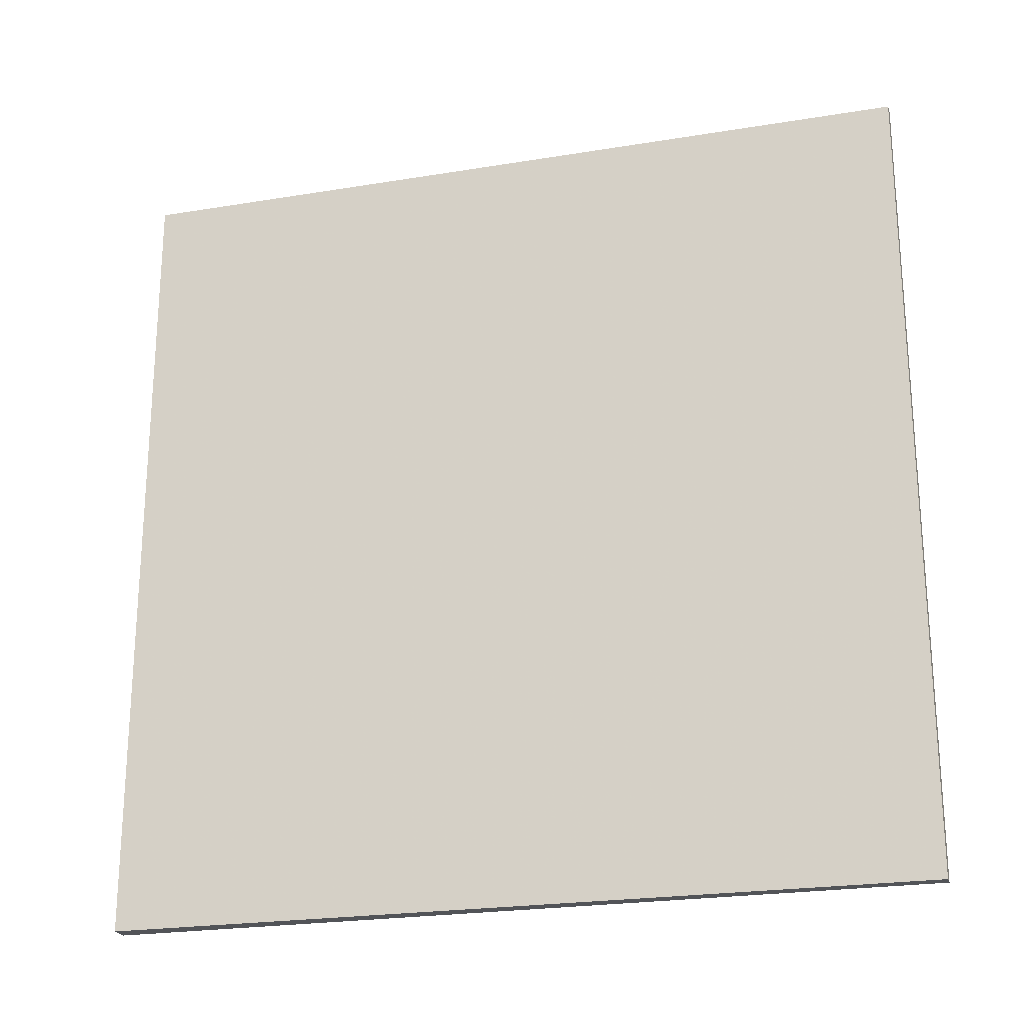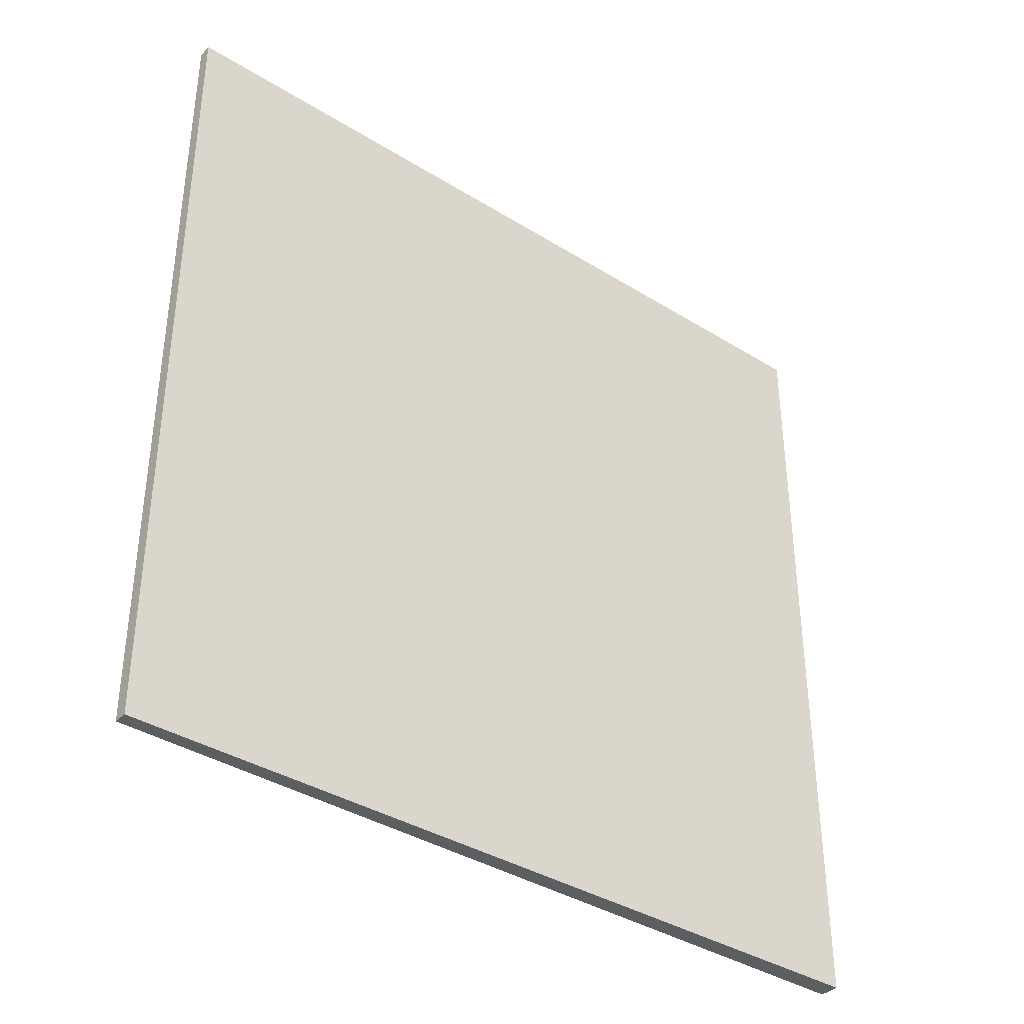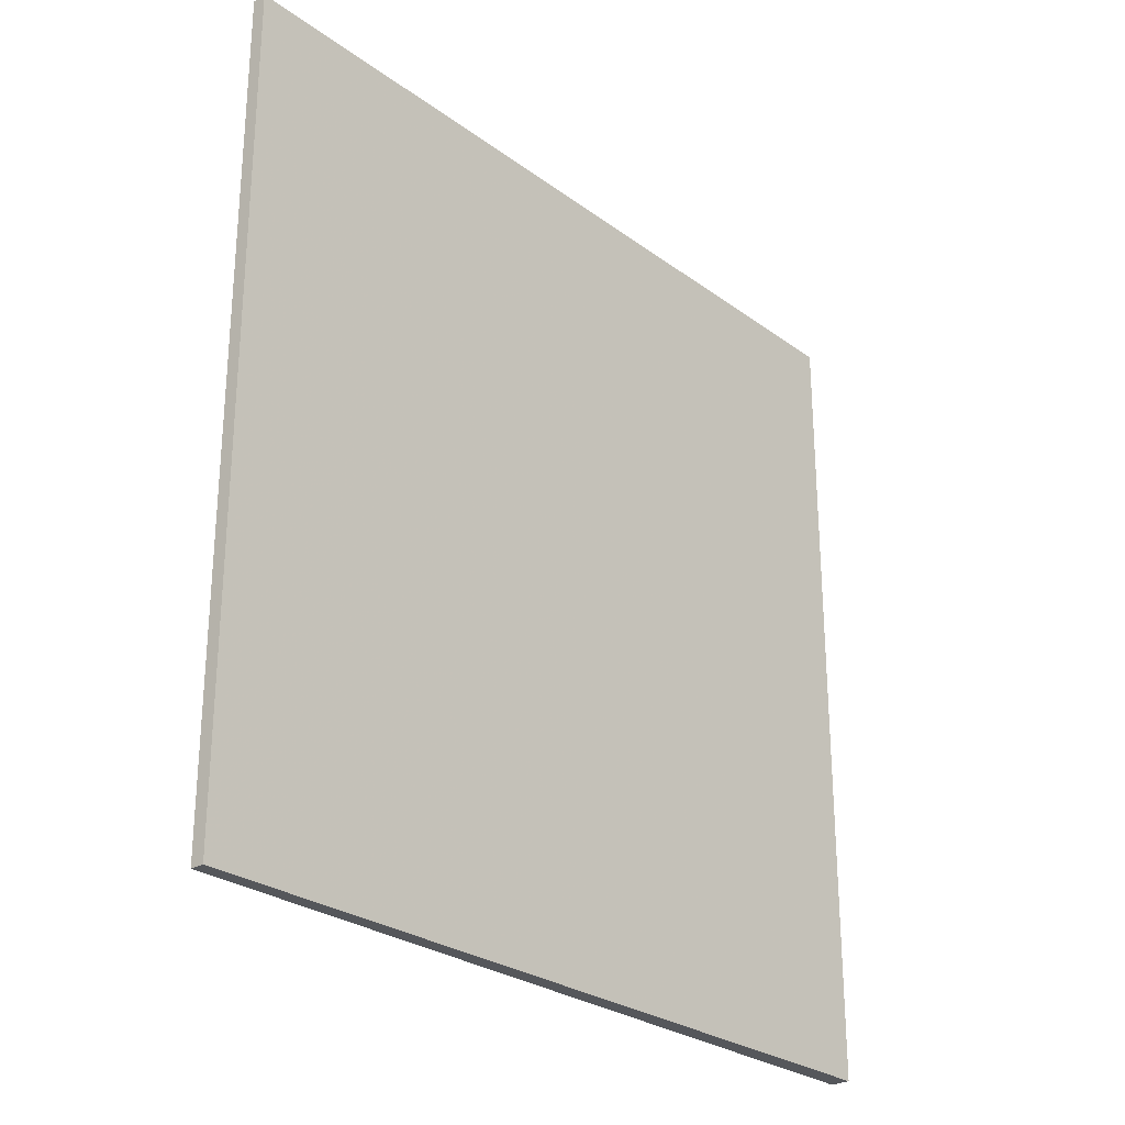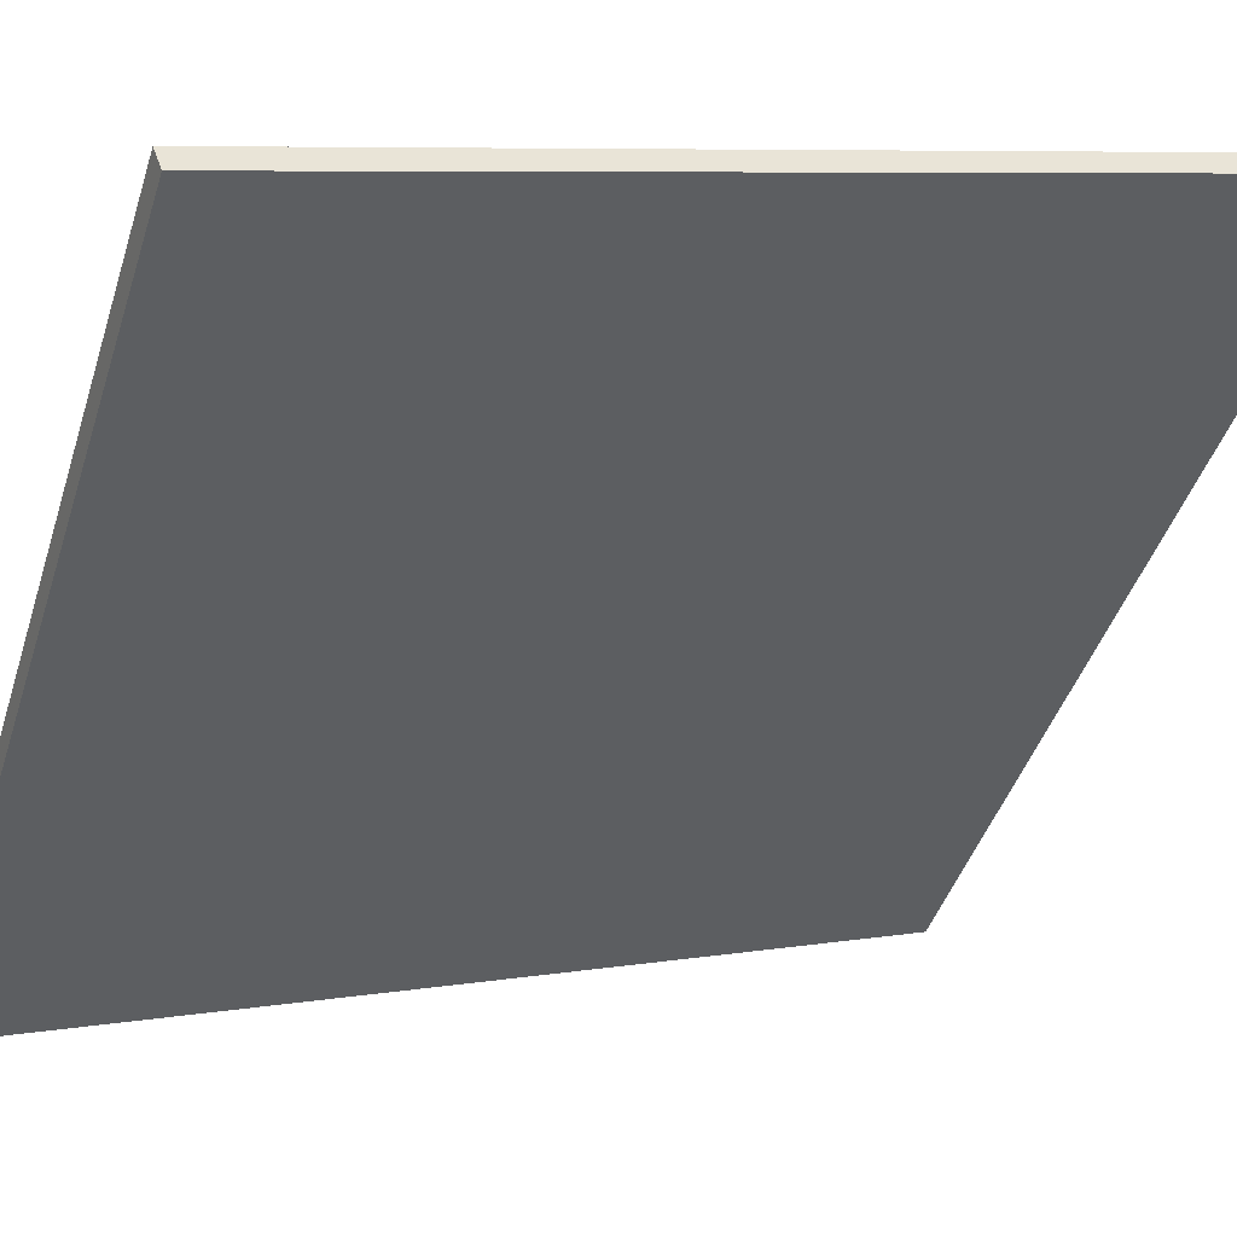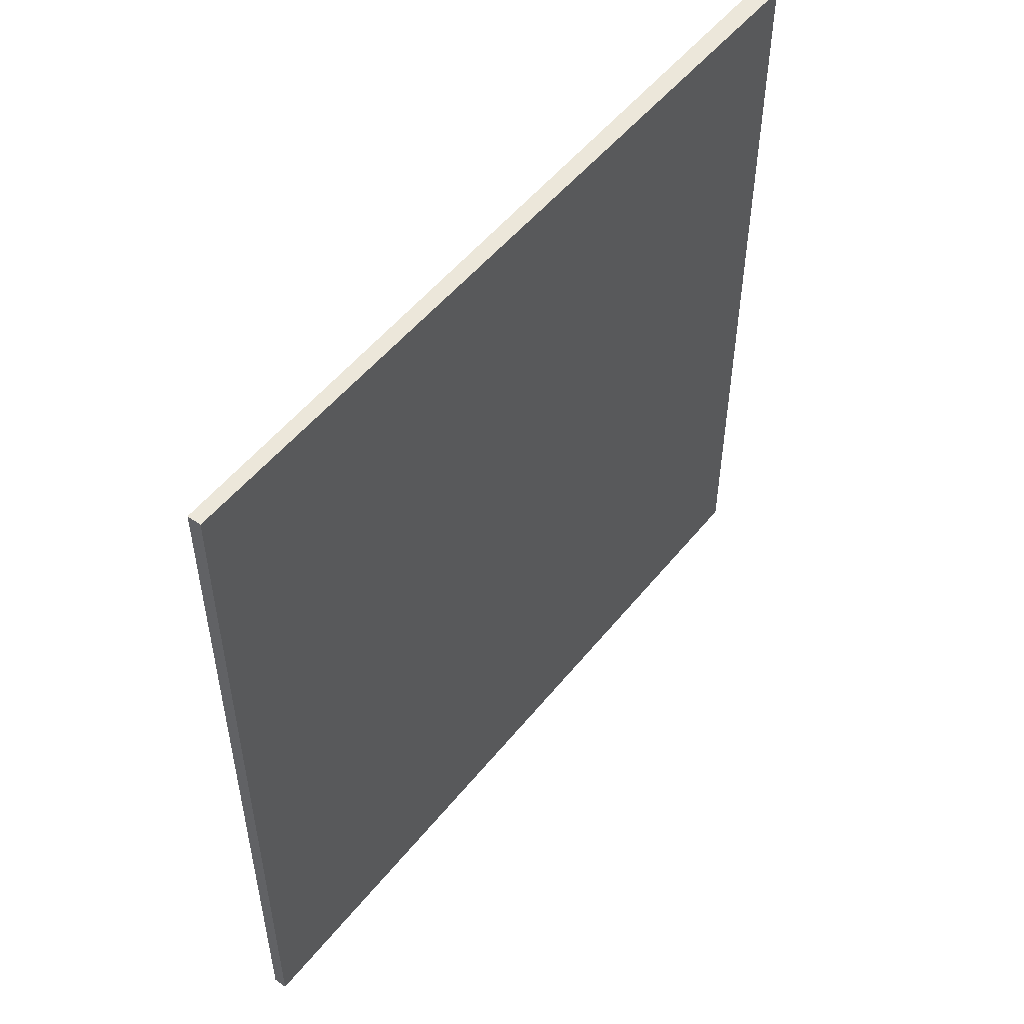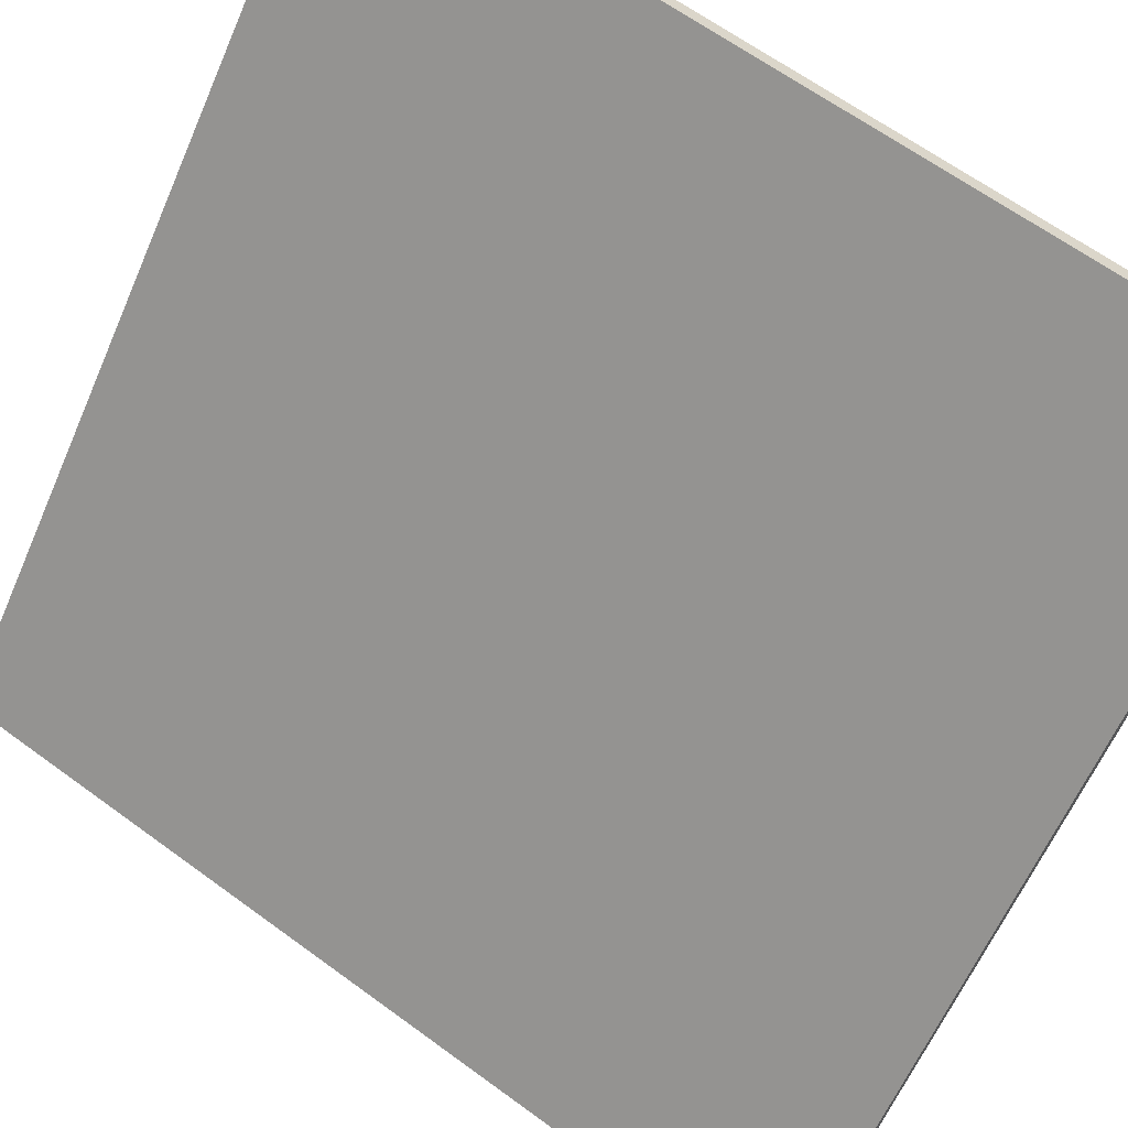
<metadata>
{"format":"obj","ext":"obj","renderer":"f3d","projection":"perspective","resolution":1024,"background":"white","views":[{"elev":-22.8,"azim":-115.9,"up":"+Z"},{"elev":-37.5,"azim":9.4,"up":"+Z"},{"elev":-26.9,"azim":-0.6,"up":"+Z"},{"elev":7.3,"azim":63.9,"up":"+Y"},{"elev":52.2,"azim":-4.4,"up":"+Z"},{"elev":63.7,"azim":-53.4,"up":"+Y"}]}
</metadata>
<code>
v 11 96.84 -3.586
v 11 96.84 3.586
v 11.09 96.76 -3.586
v 11.09 96.76 3.586
v 15.77 102.2 -3.586
v 15.77 102.2 3.586
v 15.9 102.1 -3.586
v 15.9 102.1 3.586
f 1 3 4
f 4 2 1
f 5 6 8
f 8 7 5
f 1 2 6
f 6 5 1
f 3 7 8
f 8 4 3
f 1 5 7
f 7 3 1
f 2 4 8
f 8 6 2

</code>
